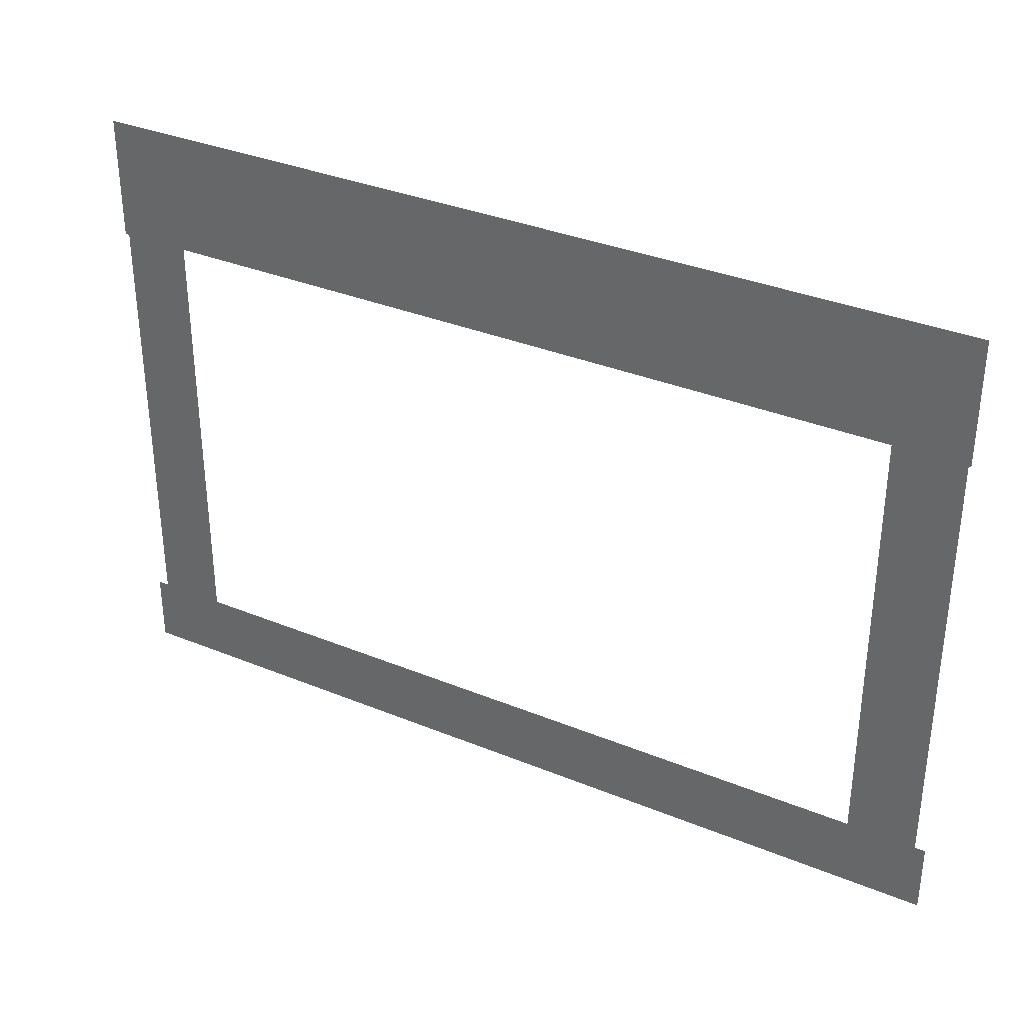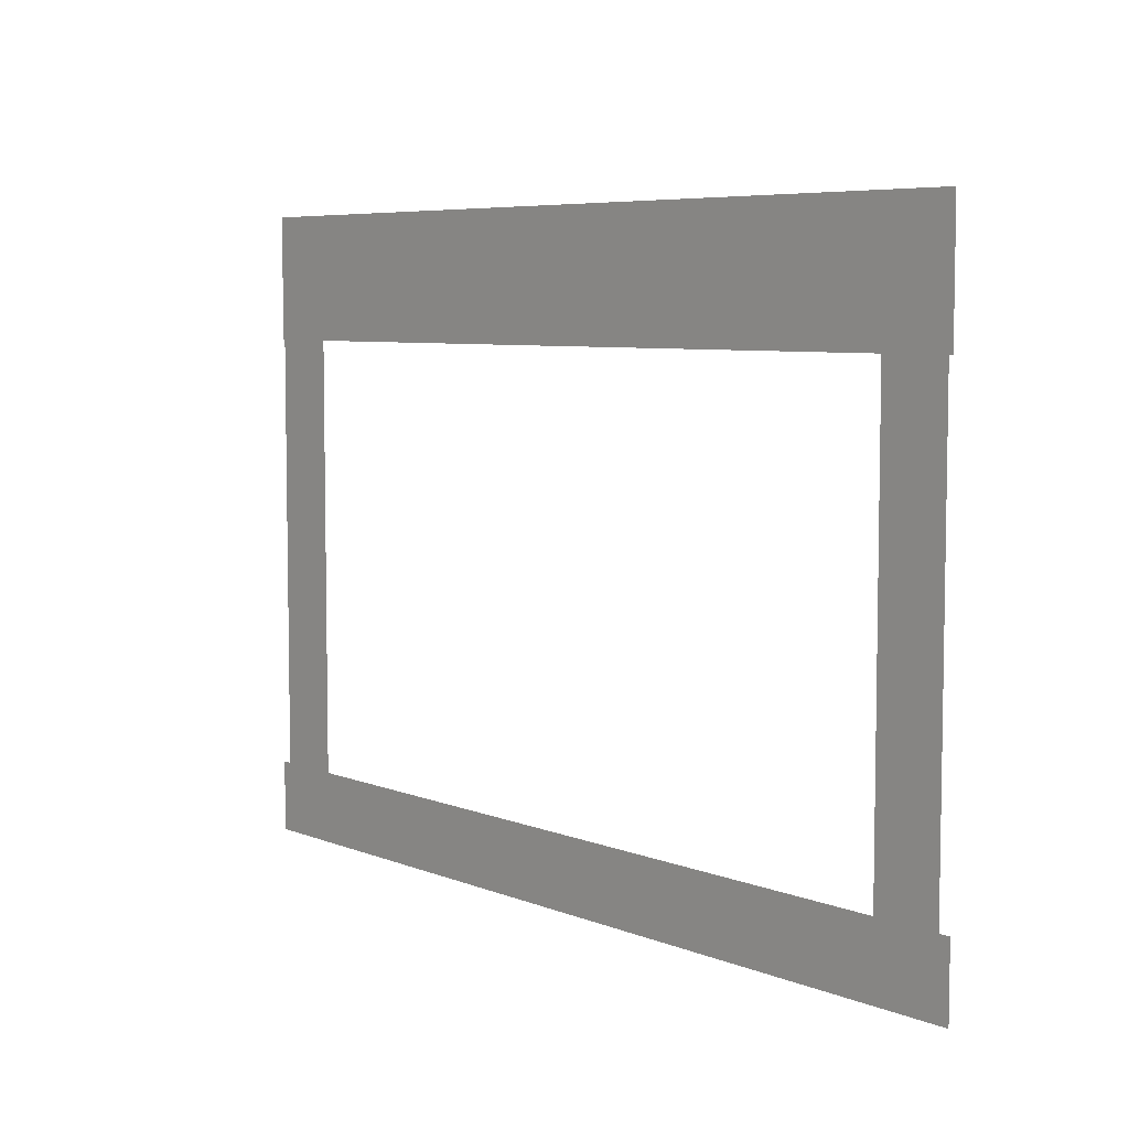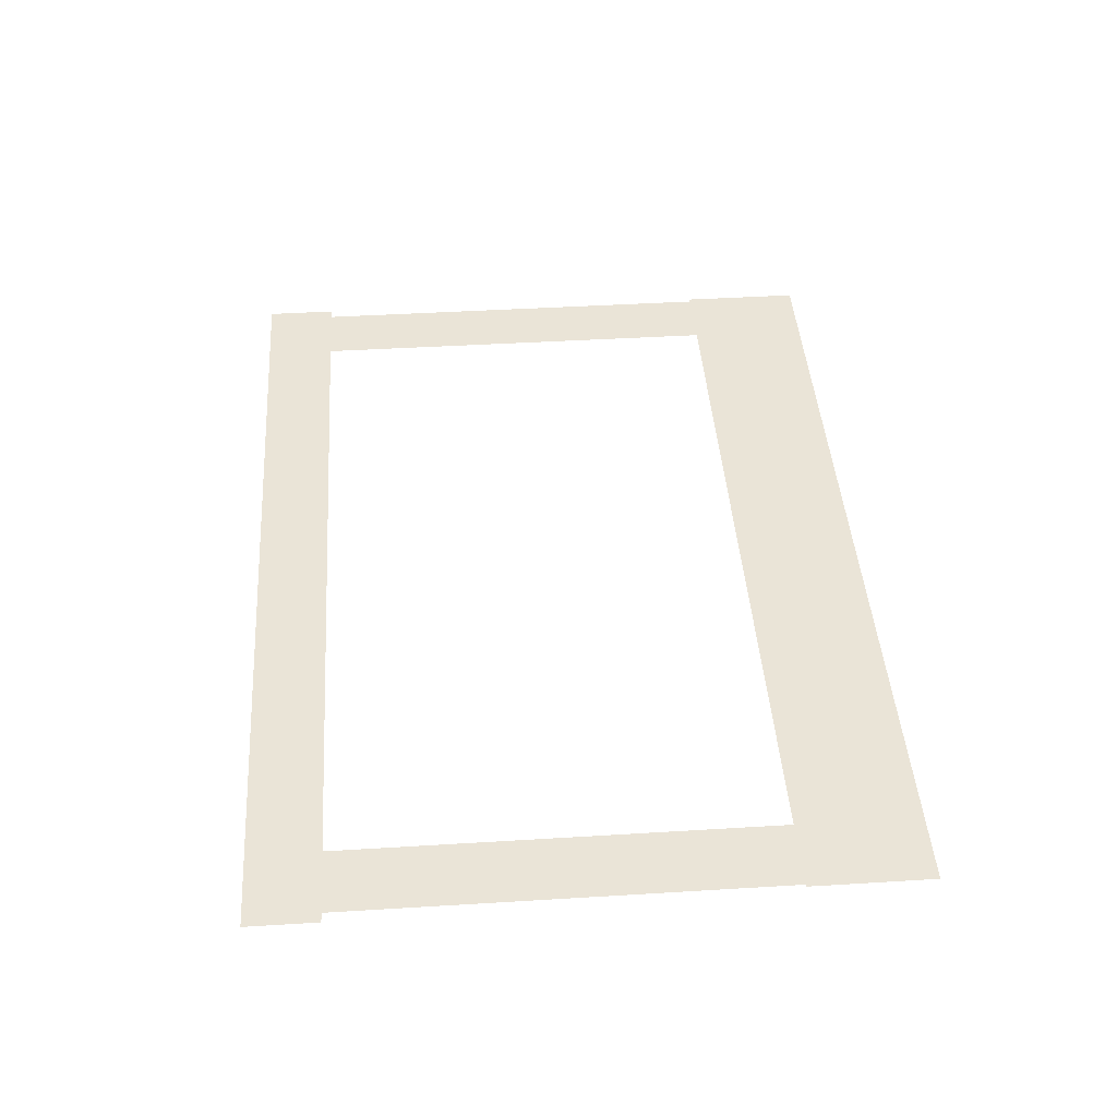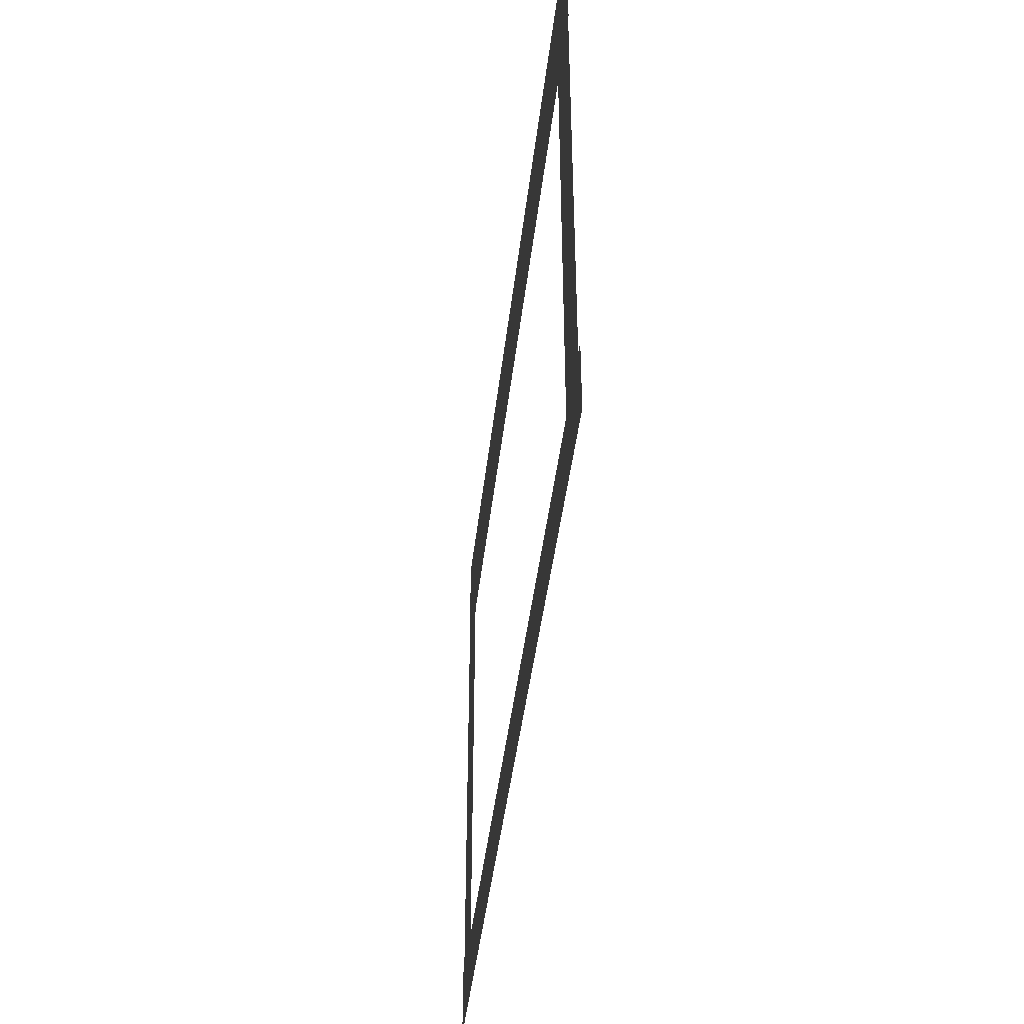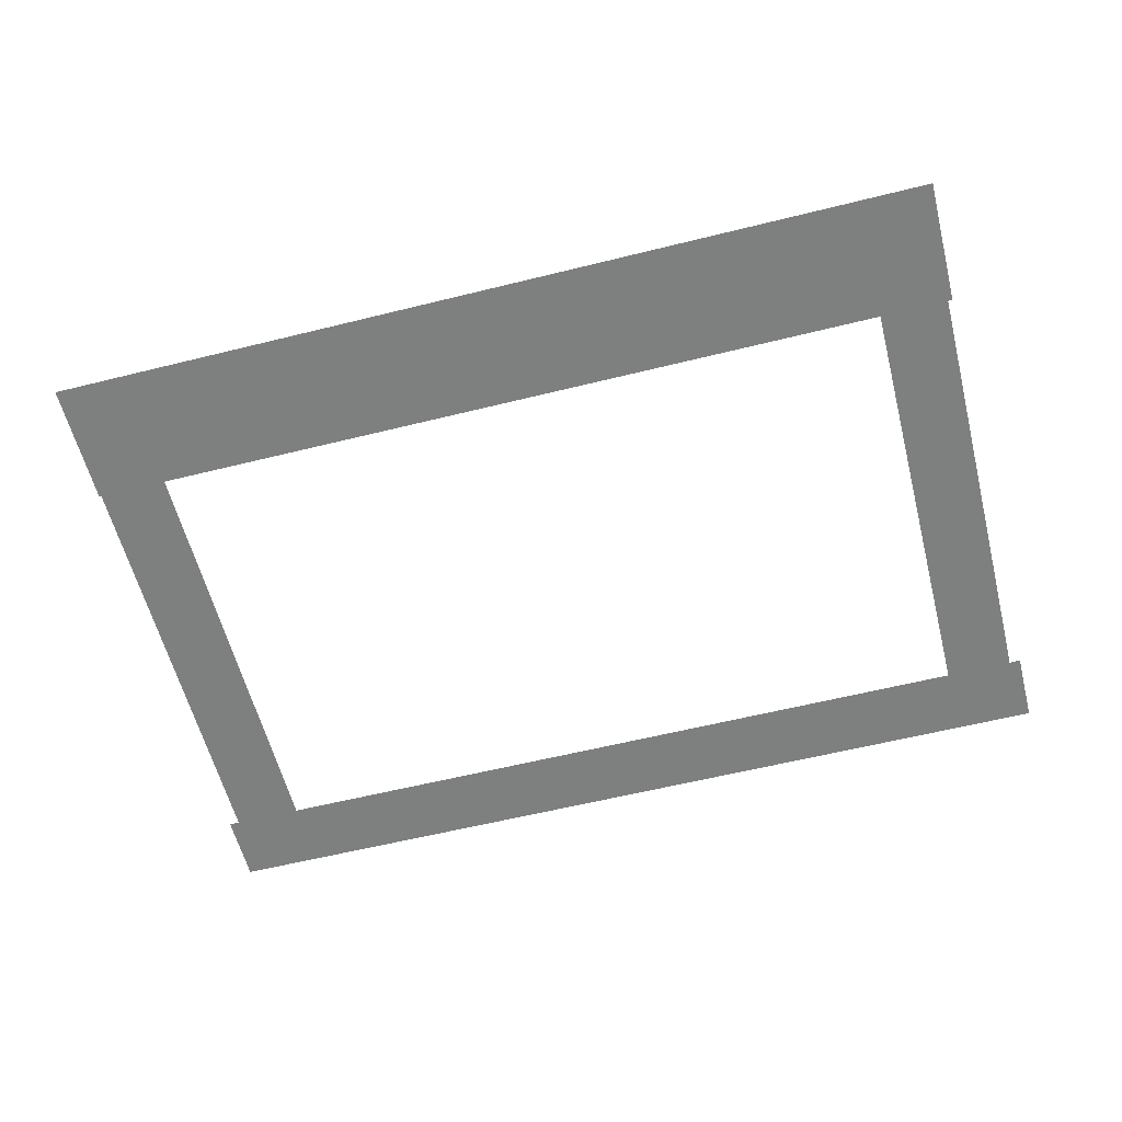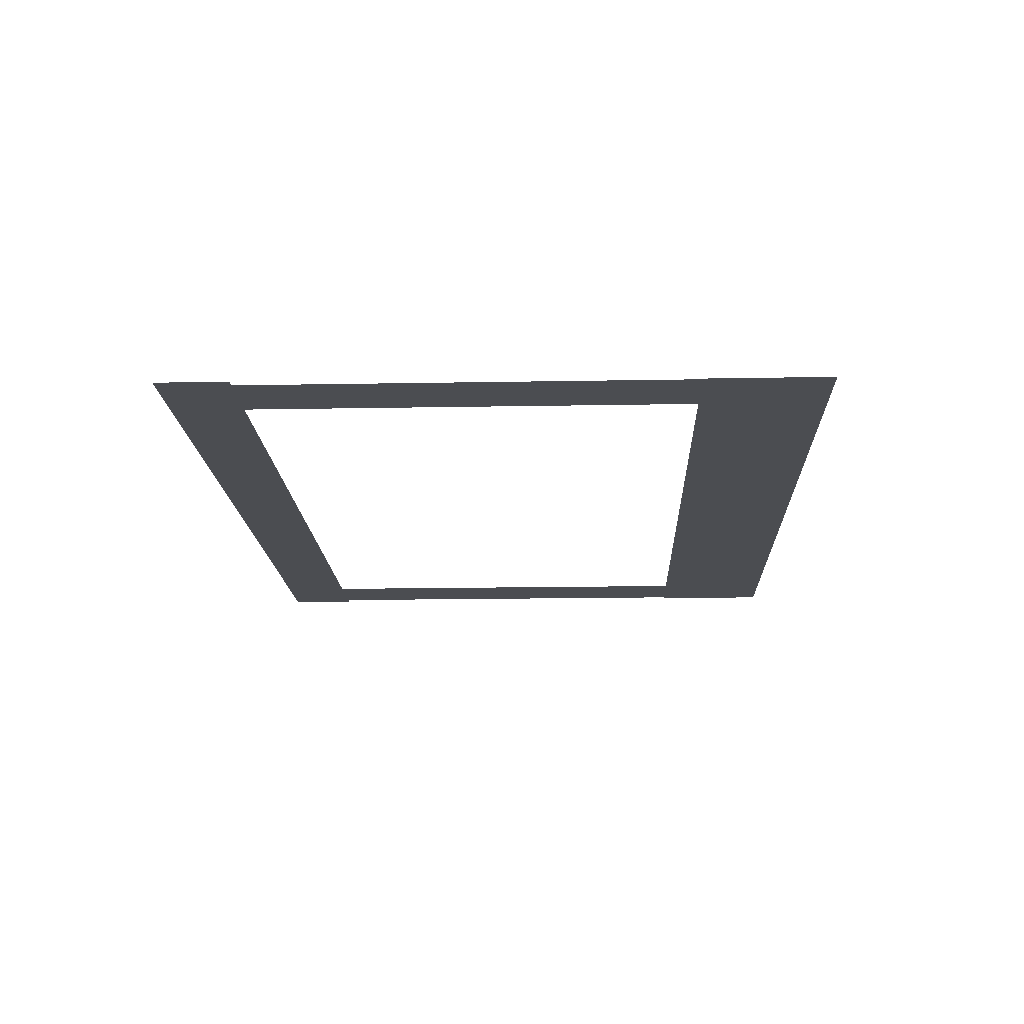
<metadata>
{"format":"obj","ext":"obj","renderer":"f3d","projection":"perspective","resolution":1024,"background":"white","views":[{"elev":34.4,"azim":28.9,"up":"+Y"},{"elev":6.3,"azim":-130.1,"up":"+Y"},{"elev":43.8,"azim":85.9,"up":"+Z"},{"elev":-43.0,"azim":83.5,"up":"+Y"},{"elev":-59.6,"azim":-165.7,"up":"+Z"},{"elev":-15.8,"azim":92.2,"up":"+Z"}]}
</metadata>
<code>
v 8.476 -19.29 0.002
v 8.476 -23.75 0.002
v 8.999 -23.75 0.002
v 8.999 -19.29 0.002
v 9.523 -23.75 0.002
v 9.523 -19.29 0.002
v 8.476 -14.84 0.002
v 8.476 -19.29 0.002
v 8.999 -19.29 0.002
v 8.999 -14.84 0.002
v 9.523 -19.29 0.002
v 9.523 -14.84 0.002
v 8.476 -14.84 0.002
v 8.999 -14.84 0.002
v 9.523 -14.84 0.002
v 22.24 -19.29 0.002
v 22.24 -14.84 0.002
v 21.7 -14.84 0.002
v 21.7 -19.29 0.002
v 21.16 -14.84 0.002
v 21.16 -19.29 0.002
v 22.24 -23.75 0.002
v 22.24 -19.29 0.002
v 21.7 -19.29 0.002
v 21.7 -23.75 0.002
v 21.16 -19.29 0.002
v 21.16 -23.75 0.002
v 22.24 -23.75 0.002
v 21.7 -23.75 0.002
v 21.16 -23.75 0.002
v 18.59 -24.31 0.001
v 21.83 -24.31 0.001
v 21.83 -23.75 0.001
v 18.59 -23.75 0.001
v 21.83 -23.19 0.001
v 18.59 -23.19 0.001
v 15.35 -24.31 0.001
v 18.59 -24.31 0.001
v 18.59 -23.75 0.001
v 15.35 -23.75 0.001
v 18.59 -23.19 0.001
v 15.35 -23.19 0.001
v 12.11 -24.31 0.001
v 15.35 -24.31 0.001
v 15.35 -23.75 0.001
v 12.11 -23.75 0.001
v 15.35 -23.19 0.001
v 12.11 -23.19 0.001
v 8.999 -24.31 0.001
v 12.11 -24.31 0.001
v 12.11 -23.75 0.001
v 8.999 -23.75 0.001
v 12.11 -23.19 0.001
v 8.999 -23.19 0.001
v 8.871 -24.31 0.001
v 8.871 -23.75 0.001
v 8.871 -23.19 0.001
v 21.83 -24.31 0.001
v 22.4 -24.31 0.001
v 22.4 -23.75 0.001
v 21.83 -23.75 0.001
v 22.4 -23.19 0.001
v 21.83 -23.19 0.001
v 8.299 -24.31 0.001
v 8.871 -24.31 0.001
v 8.871 -23.75 0.001
v 8.299 -23.75 0.001
v 8.871 -23.19 0.001
v 8.299 -23.19 0.001
v 12.42 -14.45 0
v 9.483 -14.45 0
v 9.483 -15.41 0
v 12.42 -15.41 0
v 9.483 -16.37 0
v 12.42 -16.37 0
v 15.36 -14.45 0
v 12.42 -14.45 0
v 12.42 -15.41 0
v 15.36 -15.41 0
v 12.42 -16.37 0
v 15.36 -16.37 0
v 18.3 -14.45 0
v 15.36 -14.45 0
v 15.36 -15.41 0
v 18.3 -15.41 0
v 15.36 -16.37 0
v 18.3 -16.37 0
v 21.23 -14.45 0
v 18.3 -14.45 0
v 18.3 -15.41 0
v 21.23 -15.41 0
v 18.3 -16.37 0
v 21.23 -16.37 0
v 9.483 -14.45 0
v 8.408 -14.45 0
v 8.408 -15.41 0
v 9.483 -15.41 0
v 8.408 -16.37 0
v 9.483 -16.37 0
v 21.7 -14.45 0
v 21.23 -14.45 0
v 21.23 -15.41 0
v 21.7 -15.41 0
v 21.23 -16.37 0
v 21.7 -16.37 0
v 22.28 -14.45 0
v 22.28 -15.41 0
v 22.28 -16.37 0
g Terrain_1842_11
f 1 3 2
f 4 3 1
f 4 5 3
f 6 5 4
f 7 9 8
f 10 9 7
f 10 11 9
f 12 11 10
f 13 10 7
f 14 10 13
f 14 12 10
f 15 12 14
f 16 18 17
f 19 18 16
f 19 20 18
f 21 20 19
f 22 24 23
f 25 24 22
f 25 26 24
f 27 26 25
f 28 25 22
f 29 25 28
f 29 27 25
f 30 27 29
f 31 33 32
f 34 33 31
f 34 35 33
f 36 35 34
f 37 39 38
f 40 39 37
f 40 41 39
f 42 41 40
f 43 45 44
f 46 45 43
f 46 47 45
f 48 47 46
f 49 51 50
f 52 51 49
f 52 53 51
f 54 53 52
f 55 52 49
f 56 52 55
f 56 54 52
f 57 54 56
f 58 60 59
f 61 60 58
f 61 62 60
f 63 62 61
f 64 66 65
f 67 66 64
f 67 68 66
f 69 68 67
f 70 72 71
f 73 72 70
f 73 74 72
f 75 74 73
f 76 78 77
f 79 78 76
f 79 80 78
f 81 80 79
f 82 84 83
f 85 84 82
f 85 86 84
f 87 86 85
f 88 90 89
f 91 90 88
f 91 92 90
f 93 92 91
f 94 96 95
f 97 96 94
f 97 98 96
f 99 98 97
f 100 102 101
f 103 102 100
f 103 104 102
f 105 104 103
f 106 103 100
f 107 103 106
f 107 105 103
f 108 105 107

</code>
